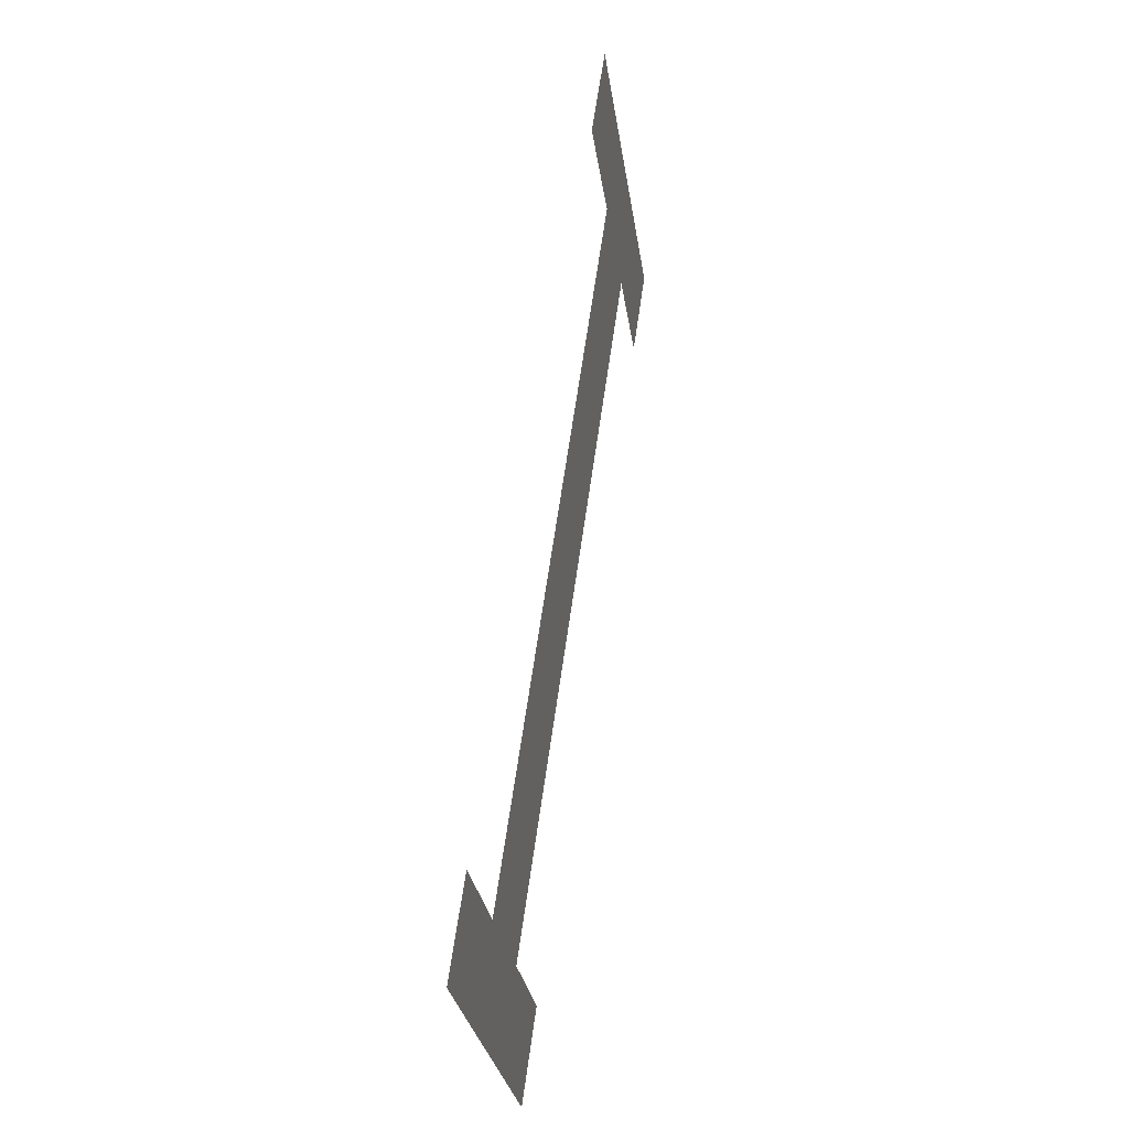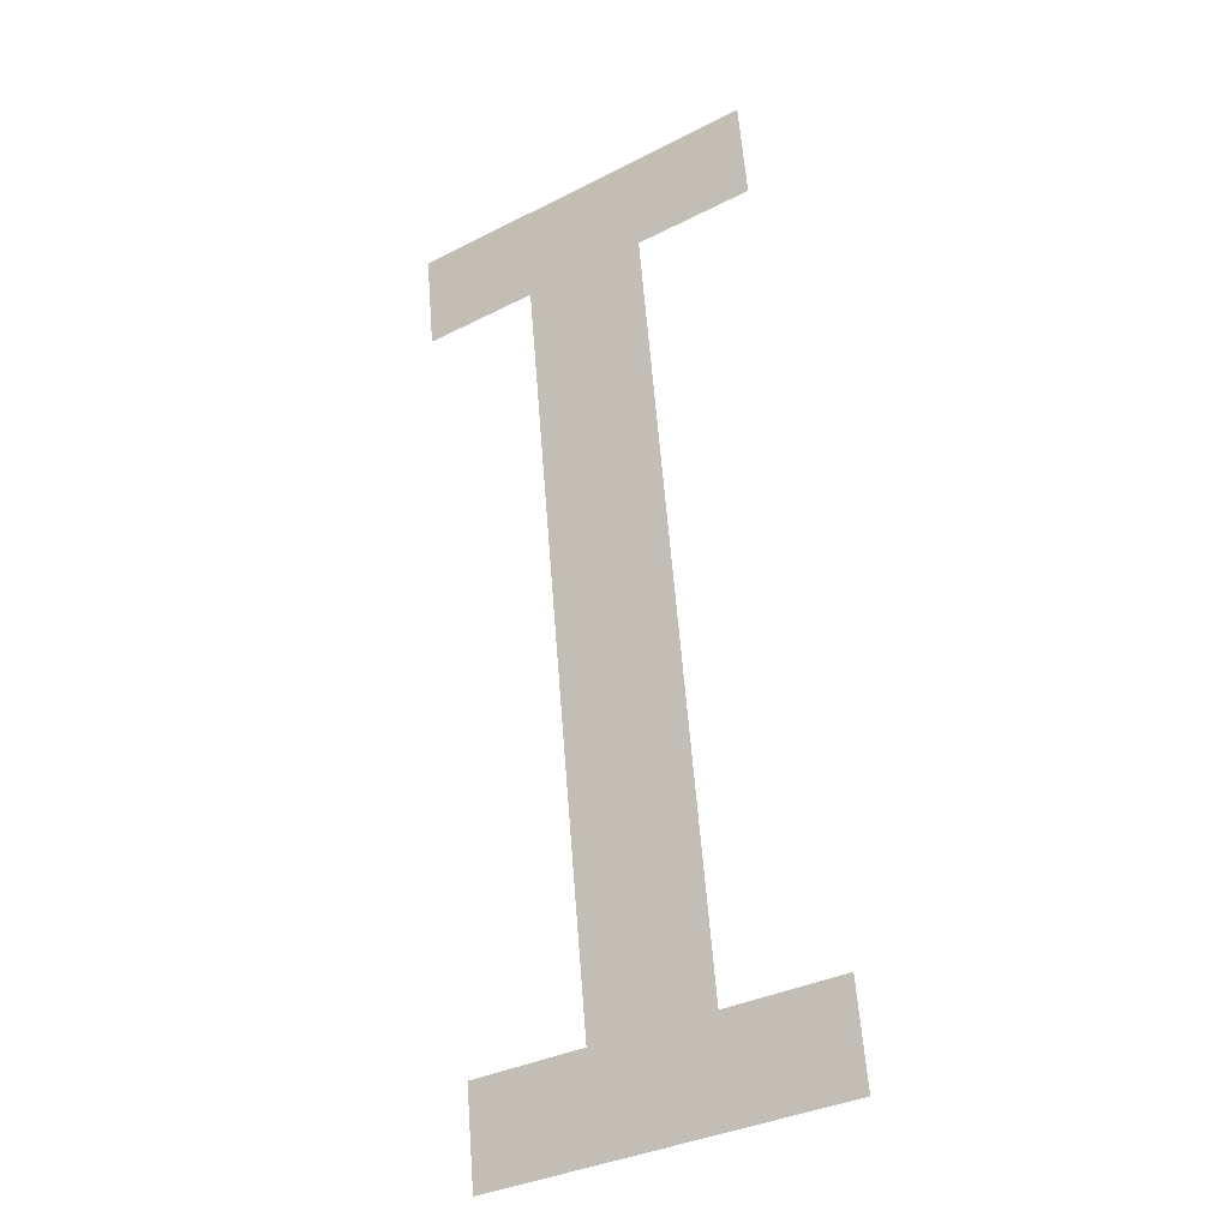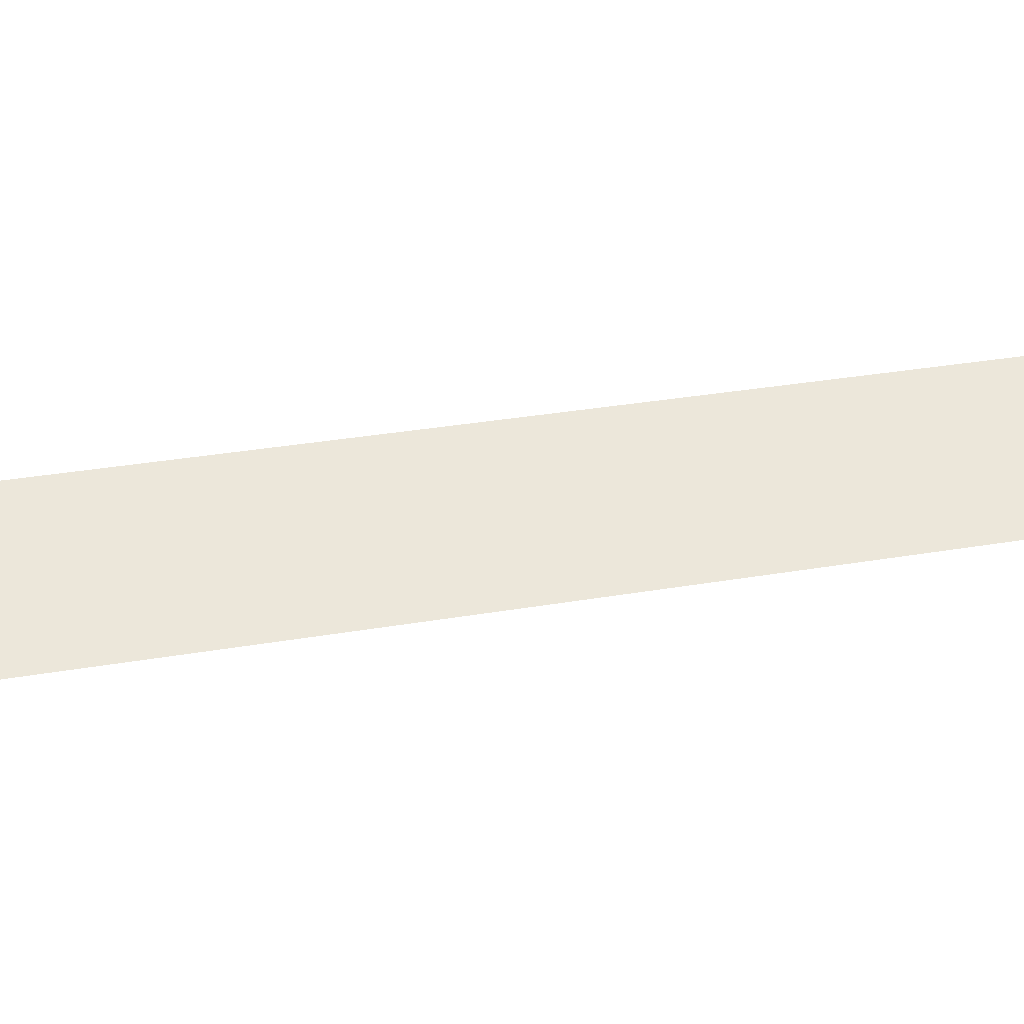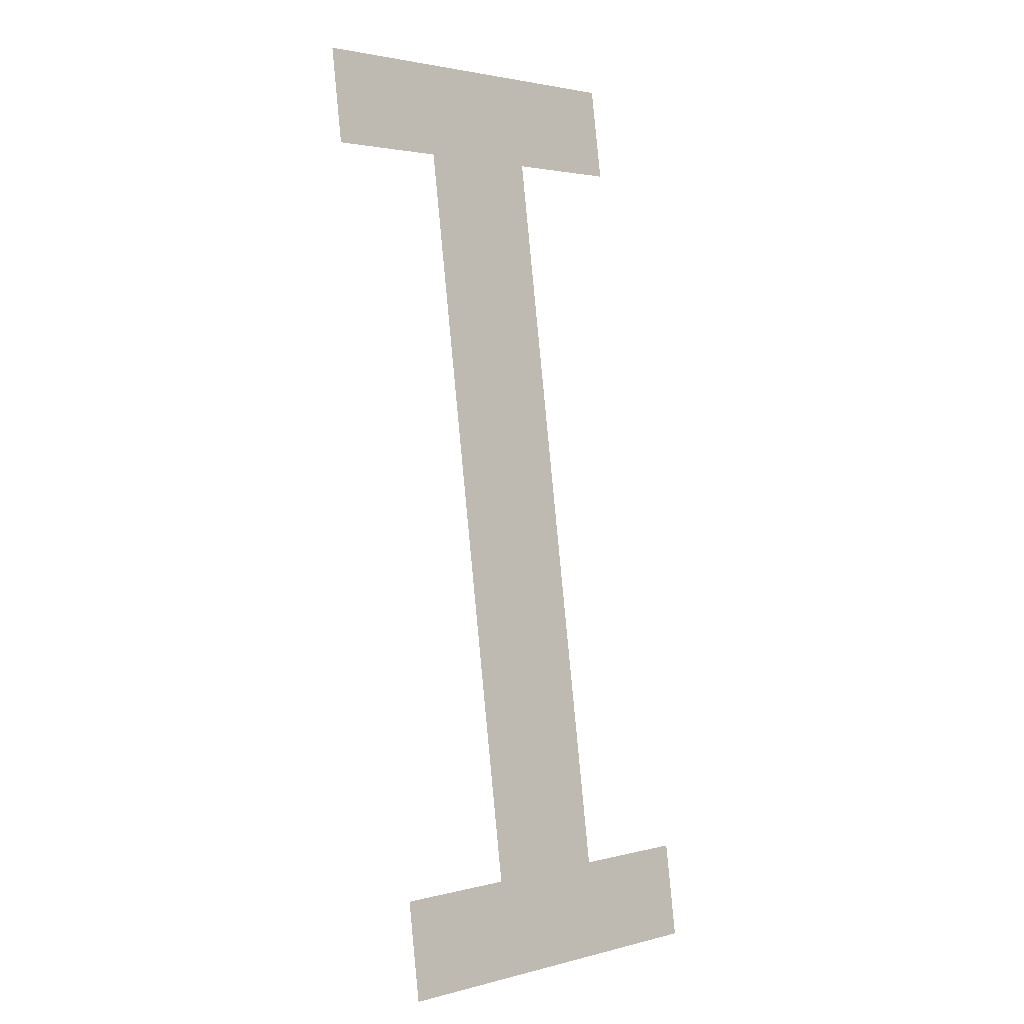
<metadata>
{"format":"obj","ext":"obj","renderer":"f3d","projection":"perspective","resolution":1024,"background":"white","views":[{"elev":-29.0,"azim":-82.0,"up":"+Z"},{"elev":-35.0,"azim":34.1,"up":"+Z"},{"elev":50.9,"azim":-105.9,"up":"+Y"},{"elev":2.4,"azim":137.4,"up":"+Z"}]}
</metadata>
<code>
o mesh440/mesh440-geometry#mesh440-geometry
v -0.1911 -0.1799 0.6749
v -0.1936 -0.18 0.6755
v -0.1936 -0.1799 0.6749
v -0.1928 -0.18 0.6755
v -0.192 -0.18 0.6755
v -0.1911 -0.18 0.6755
v -0.1928 -0.1807 0.6807
v -0.192 -0.1807 0.6807
v -0.1911 -0.1808 0.6813
v -0.1936 -0.1808 0.6813
v -0.1911 -0.1807 0.6807
v -0.1936 -0.1807 0.6807
f 1 2 3
f 2 1 4
f 3 2 1
f 4 1 2
f 4 1 5
f 5 1 4
f 5 1 6
f 6 1 5
f 4 5 7
f 7 5 4
f 8 7 5
f 5 7 8
f 9 7 8
f 8 7 9
f 10 7 9
f 9 7 10
f 9 8 11
f 11 8 9
f 7 10 12
f 12 10 7

</code>
